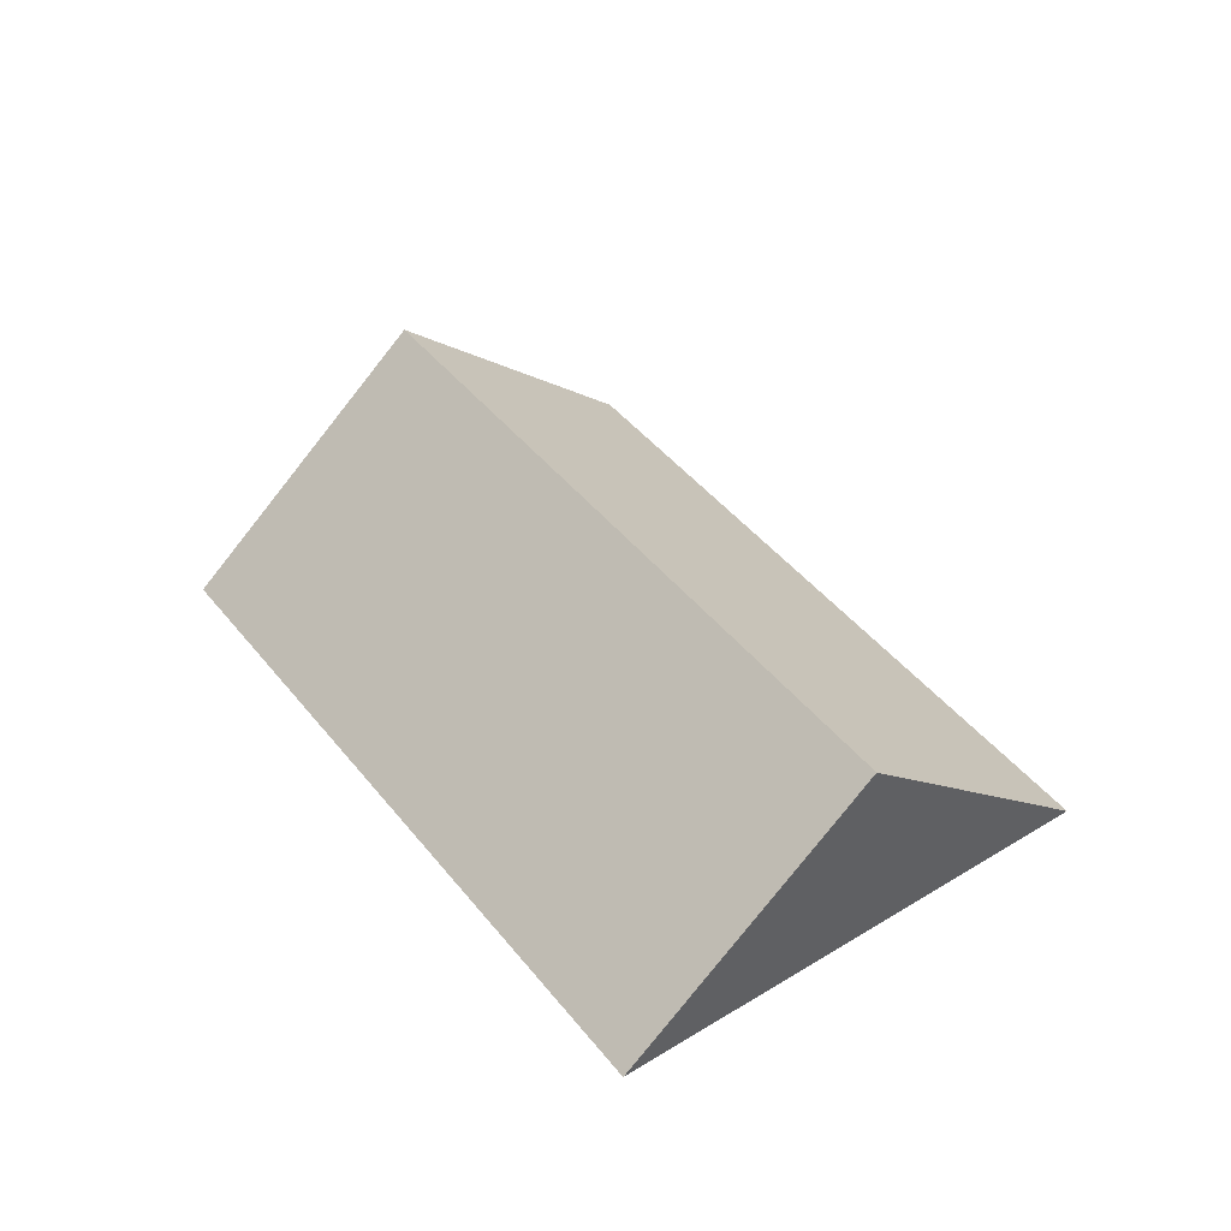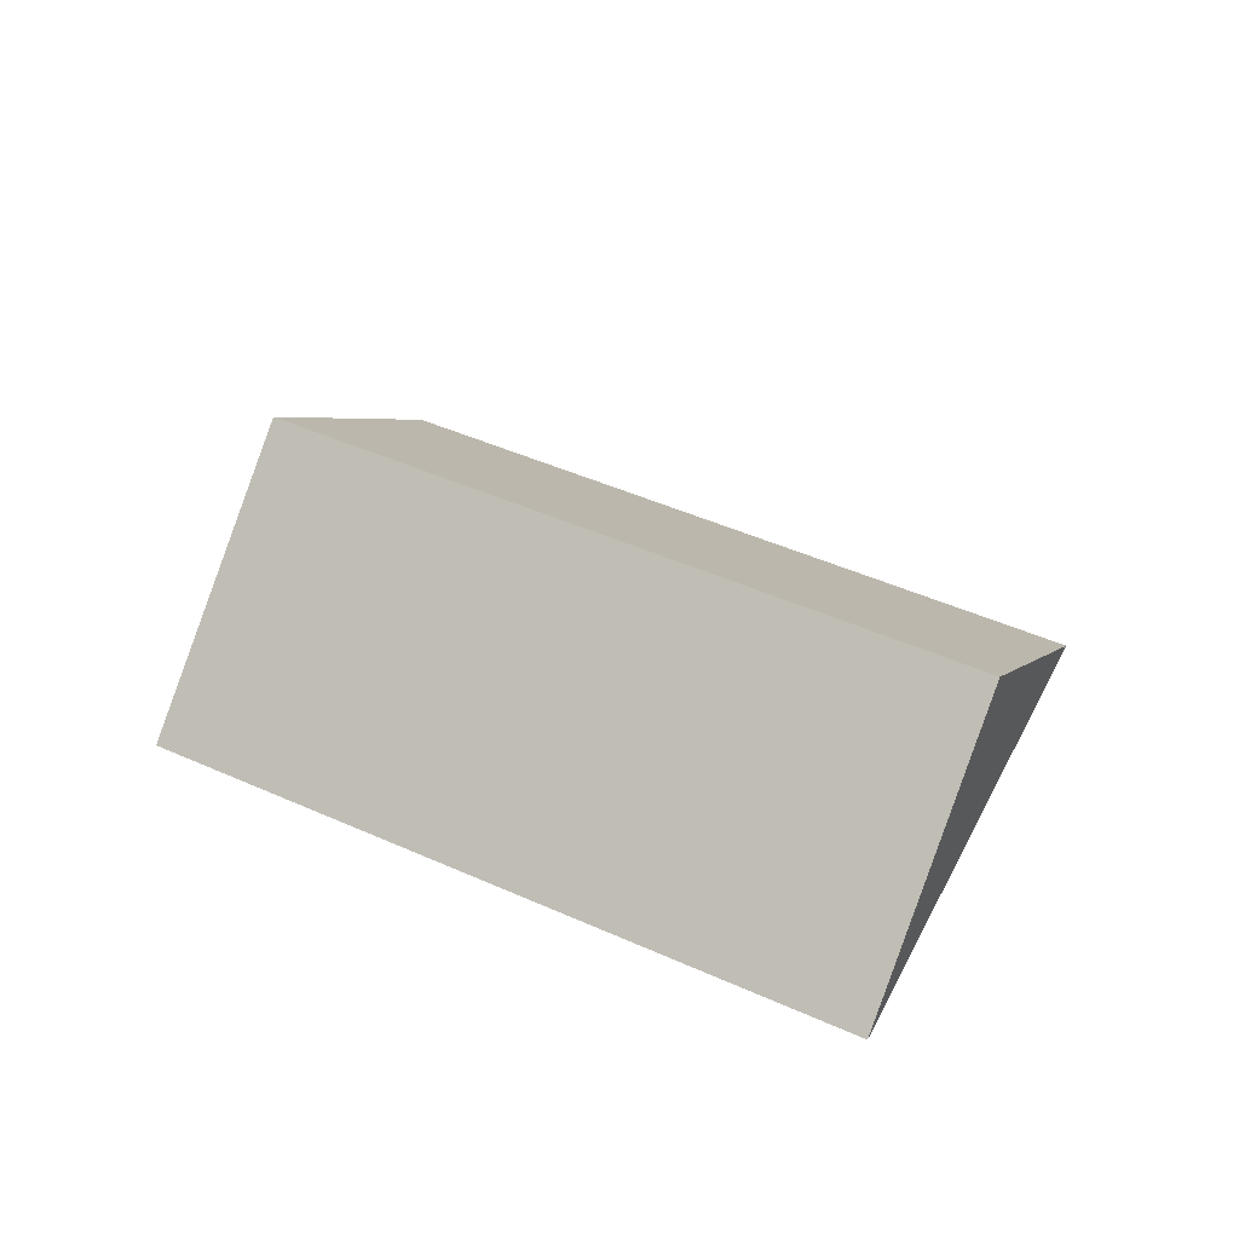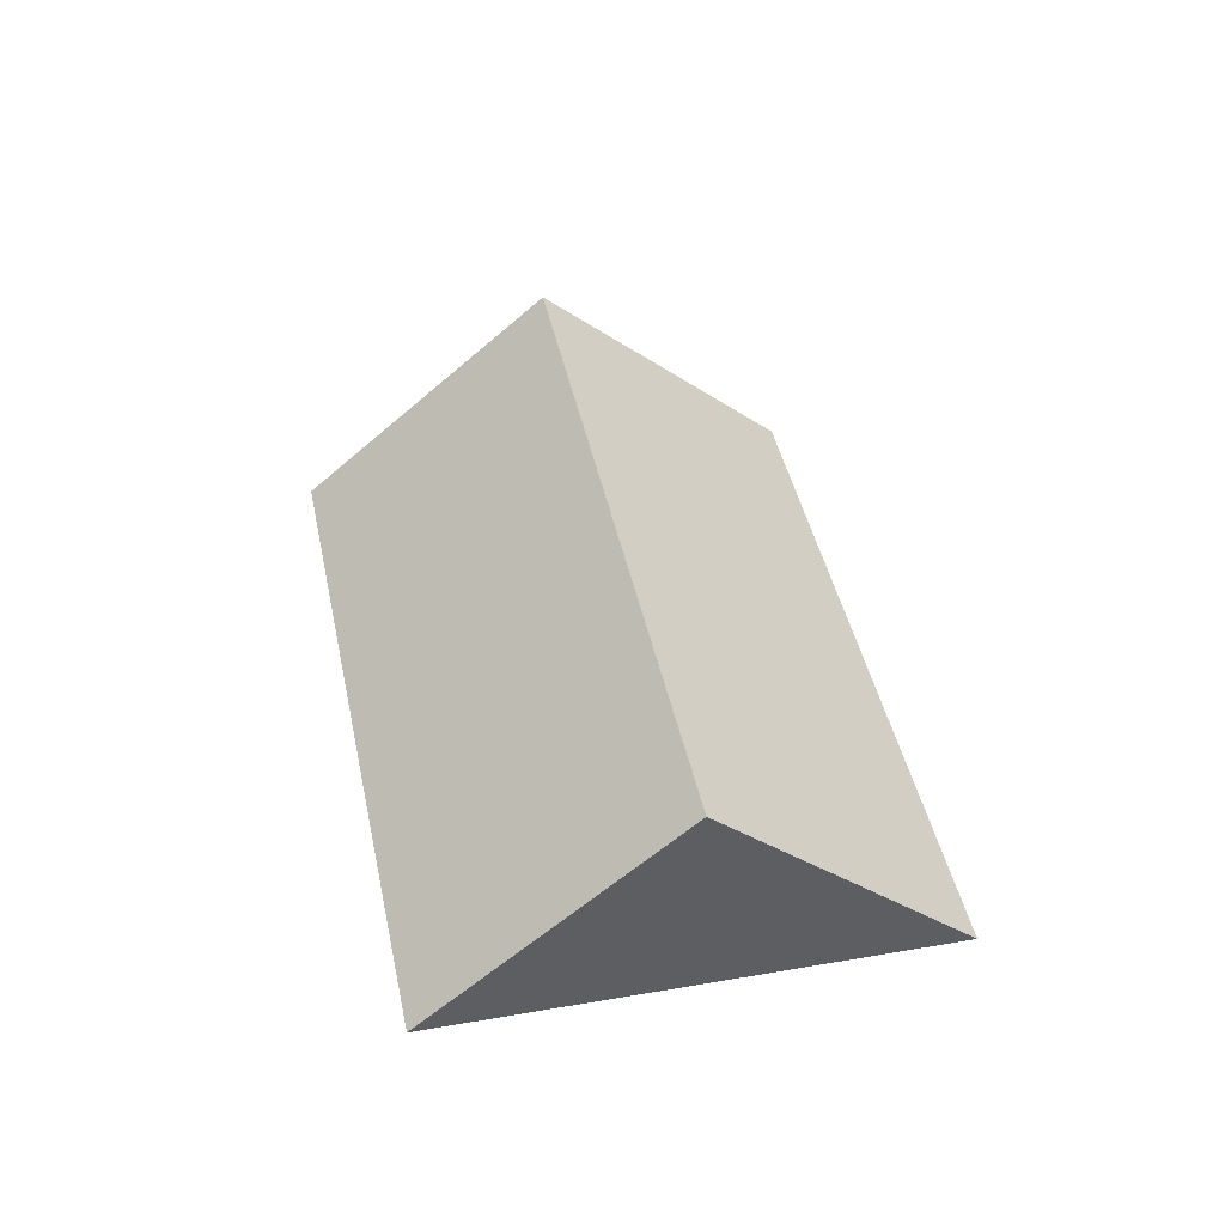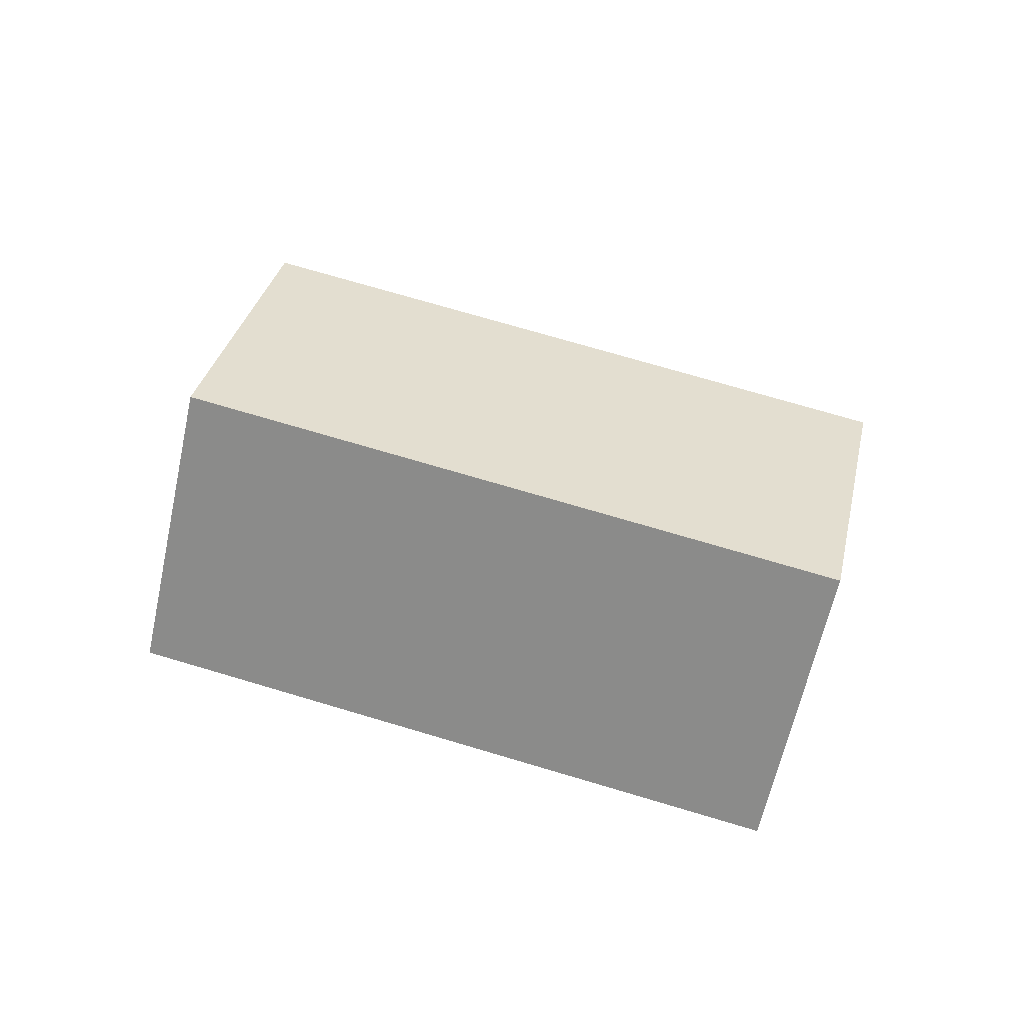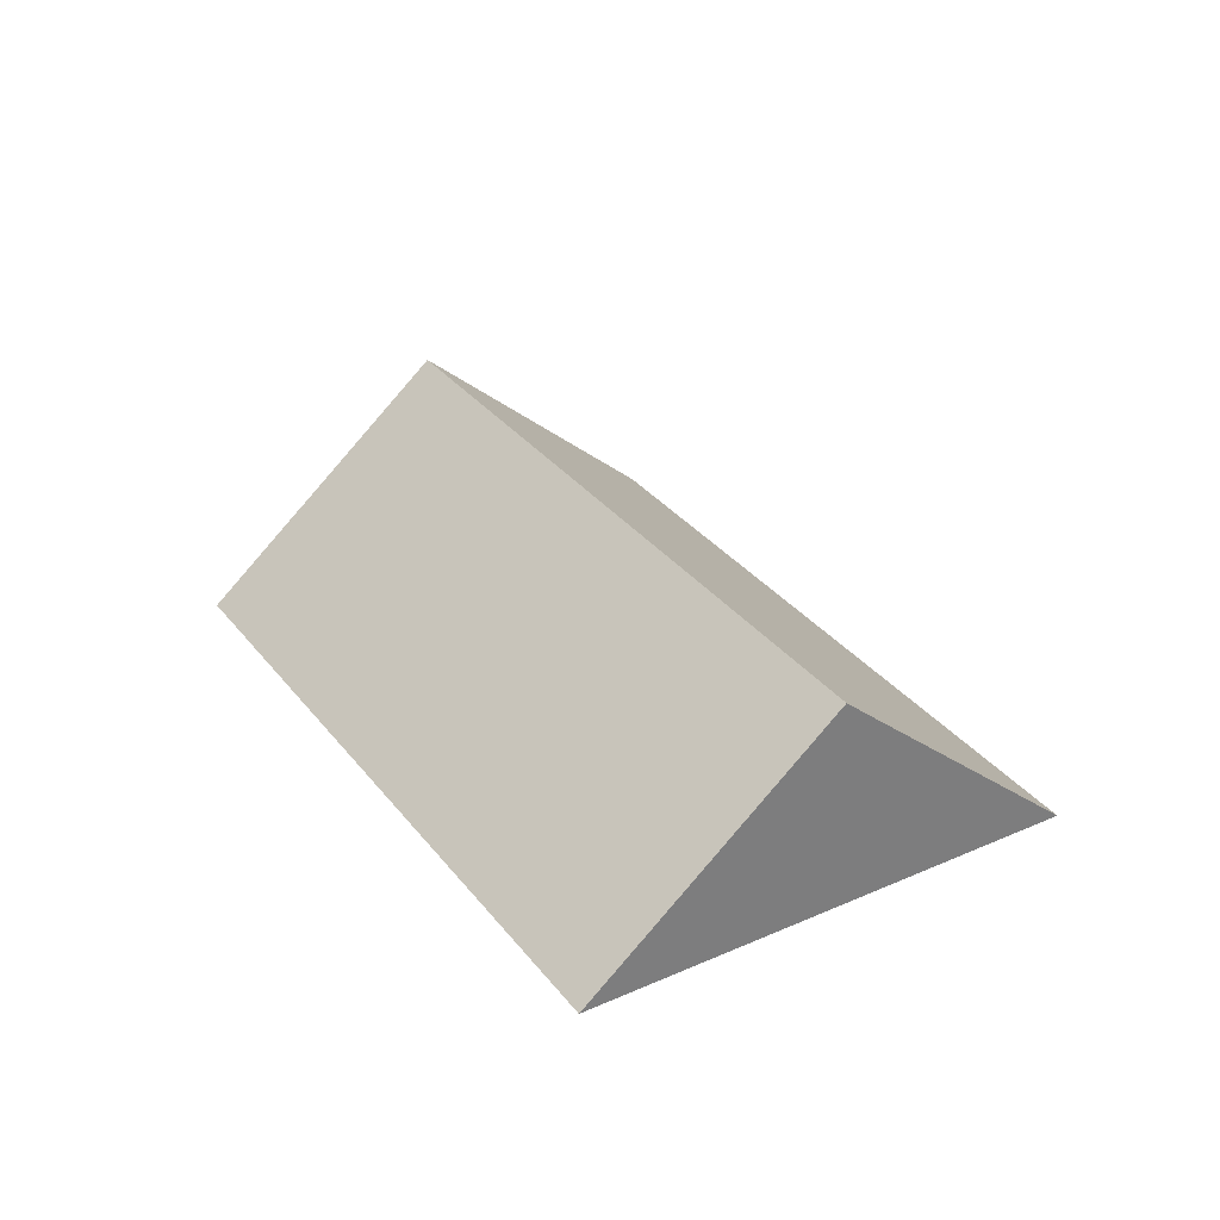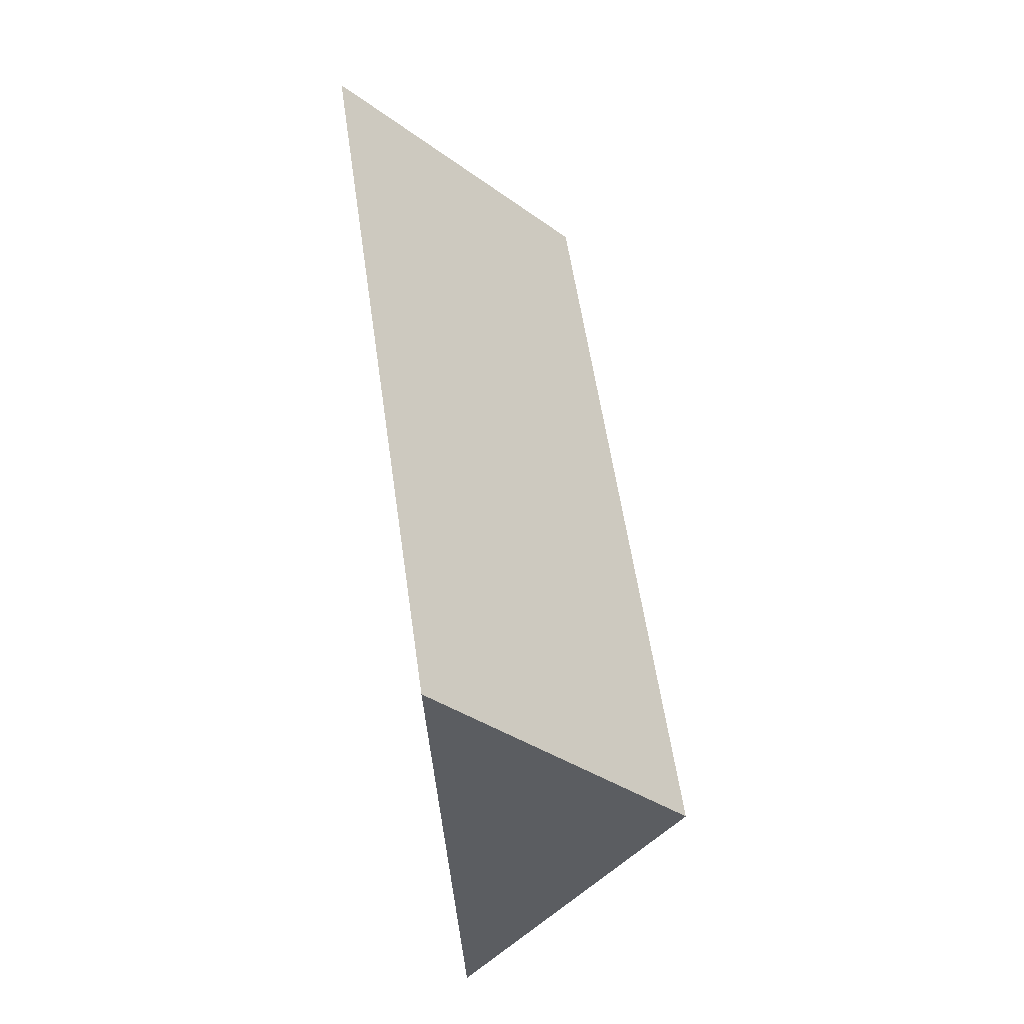
<metadata>
{"format":"obj","ext":"obj","renderer":"f3d","projection":"perspective","resolution":1024,"background":"white","views":[{"elev":44.2,"azim":31.4,"up":"+Y"},{"elev":47.5,"azim":-176.4,"up":"+Y"},{"elev":42.9,"azim":55.4,"up":"+Y"},{"elev":74.8,"azim":173.4,"up":"+Y"},{"elev":32.5,"azim":35.5,"up":"+Y"},{"elev":75.2,"azim":81.7,"up":"+Z"}]}
</metadata>
<code>
o CG10_500_042072_0011_roof
v 14.24 75 -104.4
v 78.55 75 -256.1
v 46.69 145 -180.9
v 232.4 75 -11.93
v 296.6 75 -163.5
v 264.8 144.9 -88.39
v 14.24 0 -104.4
v 78.55 0 -256.1
v 296.6 0 -163.5
v 232.4 0 -11.93
f 1 3 6 4
f 3 2 5 6
f 1 3 2
f 5 6 4

</code>
